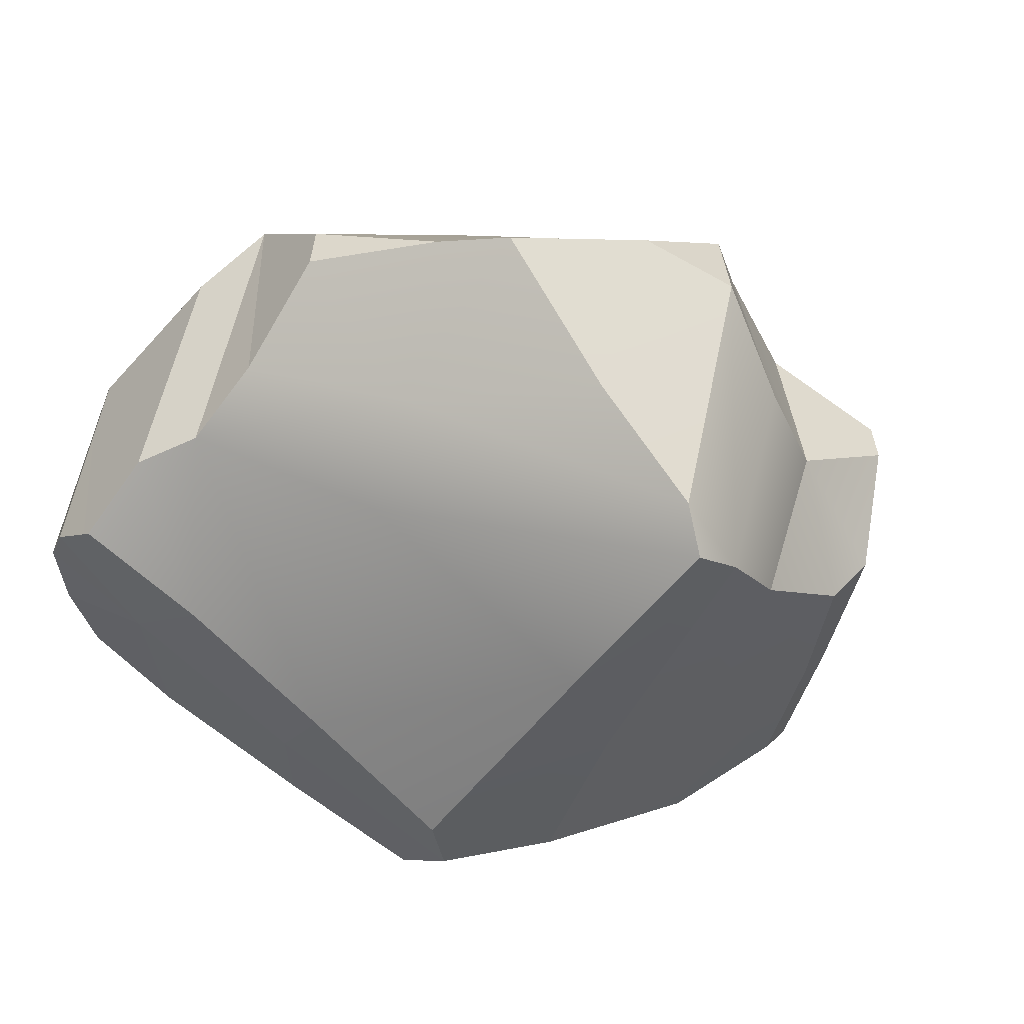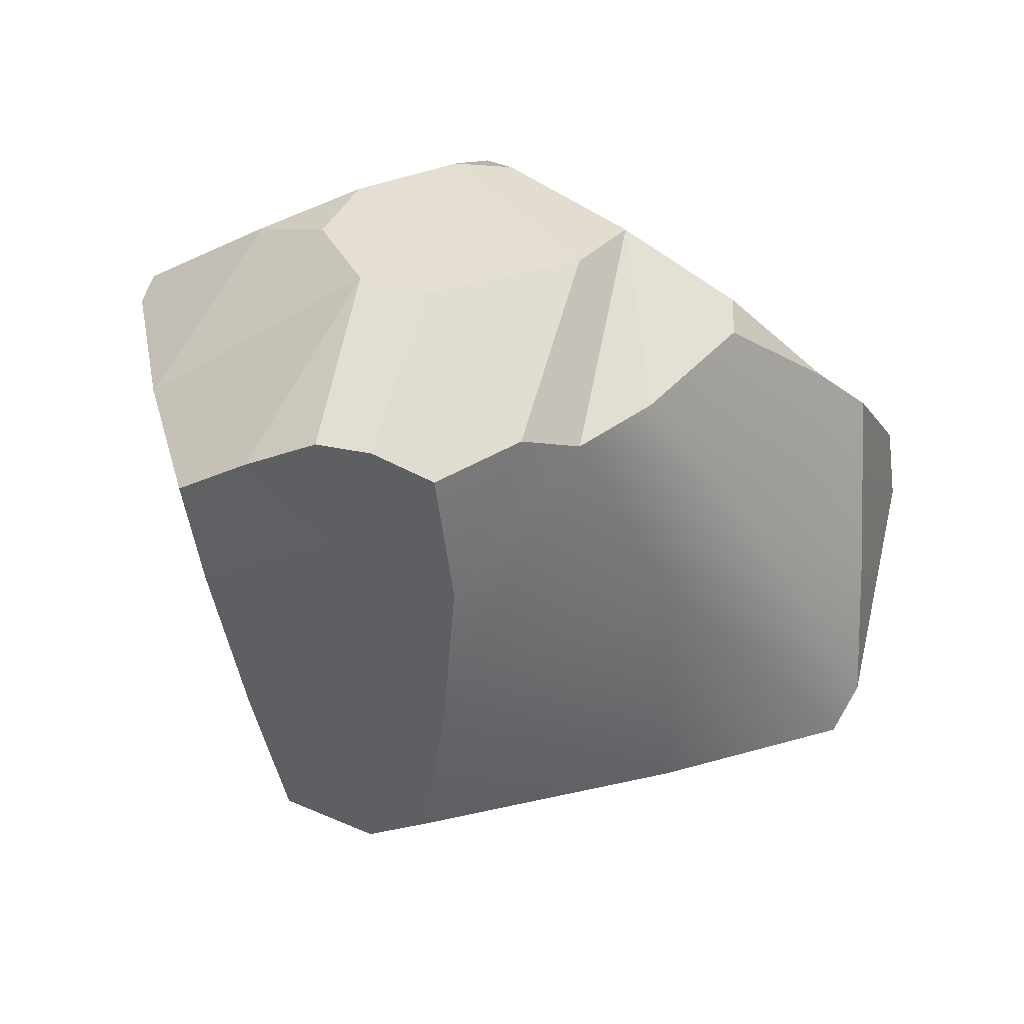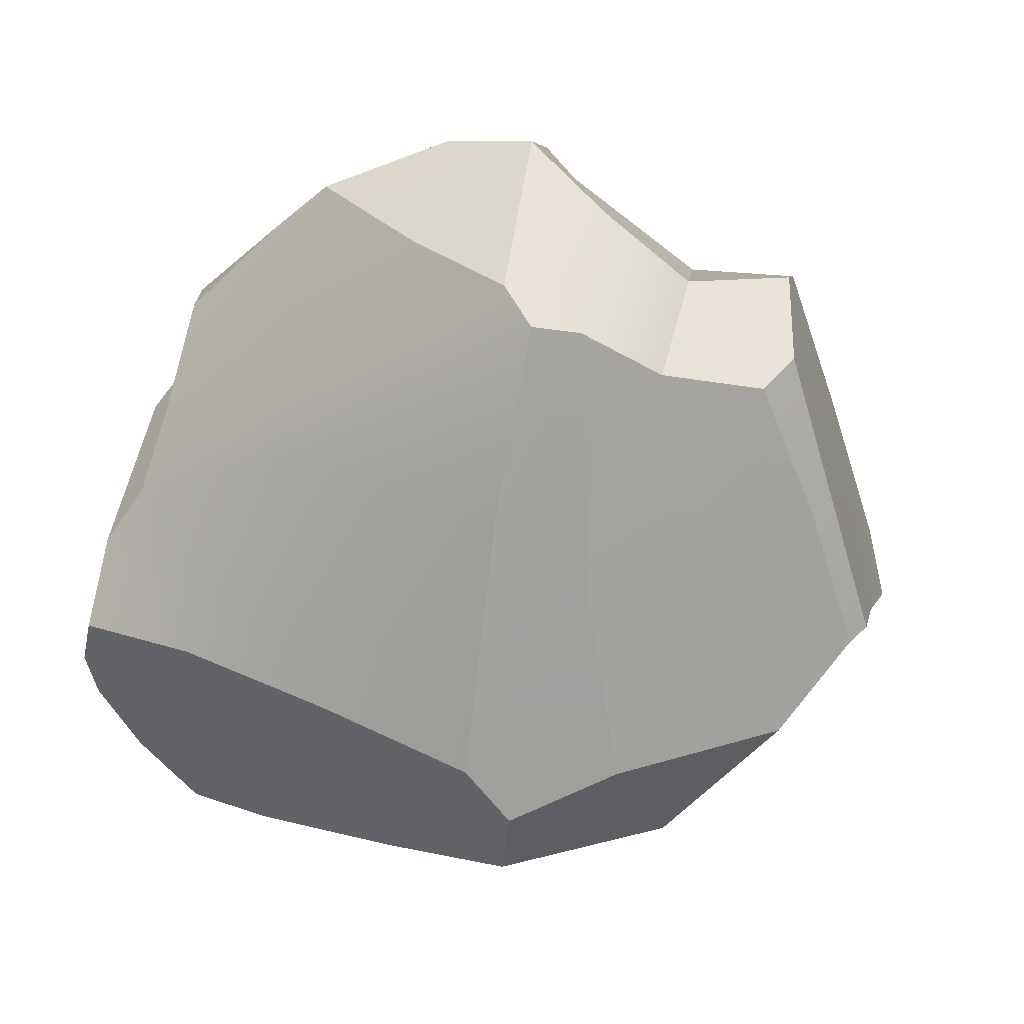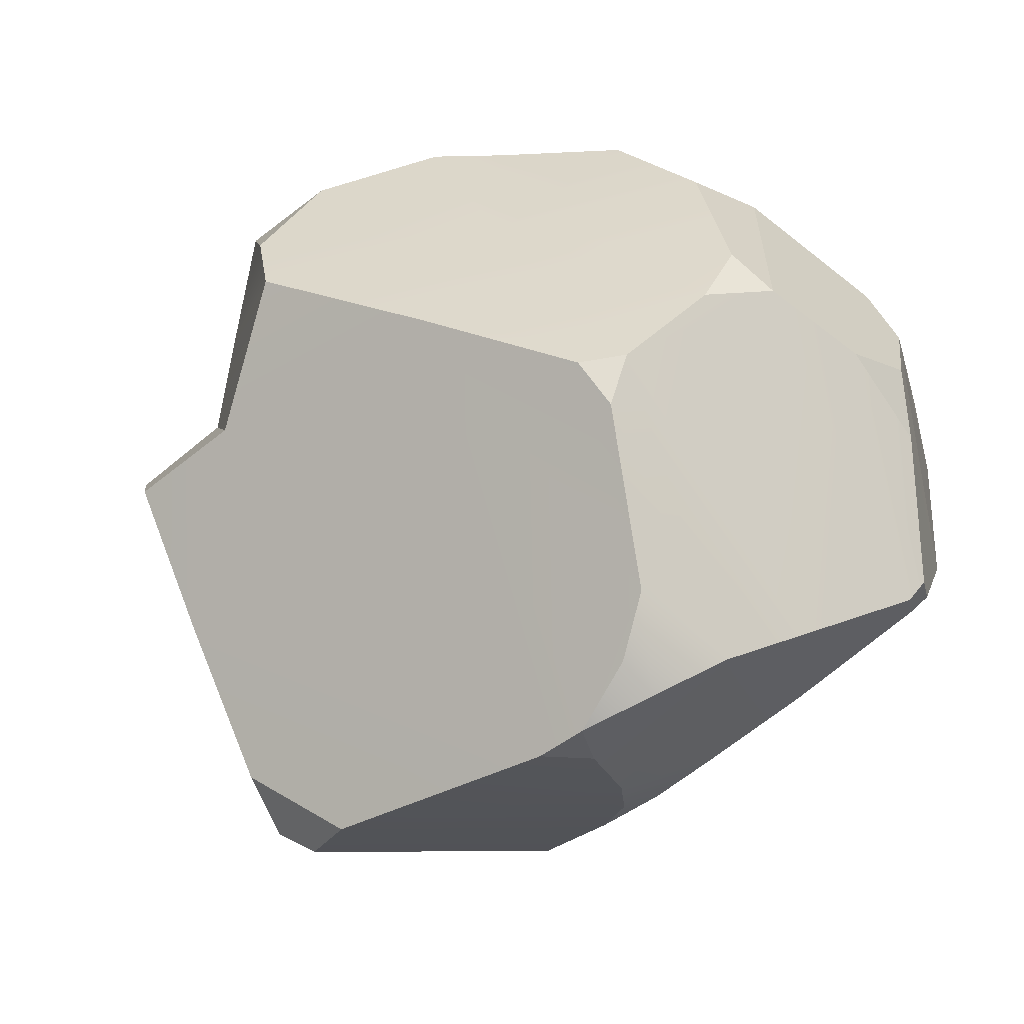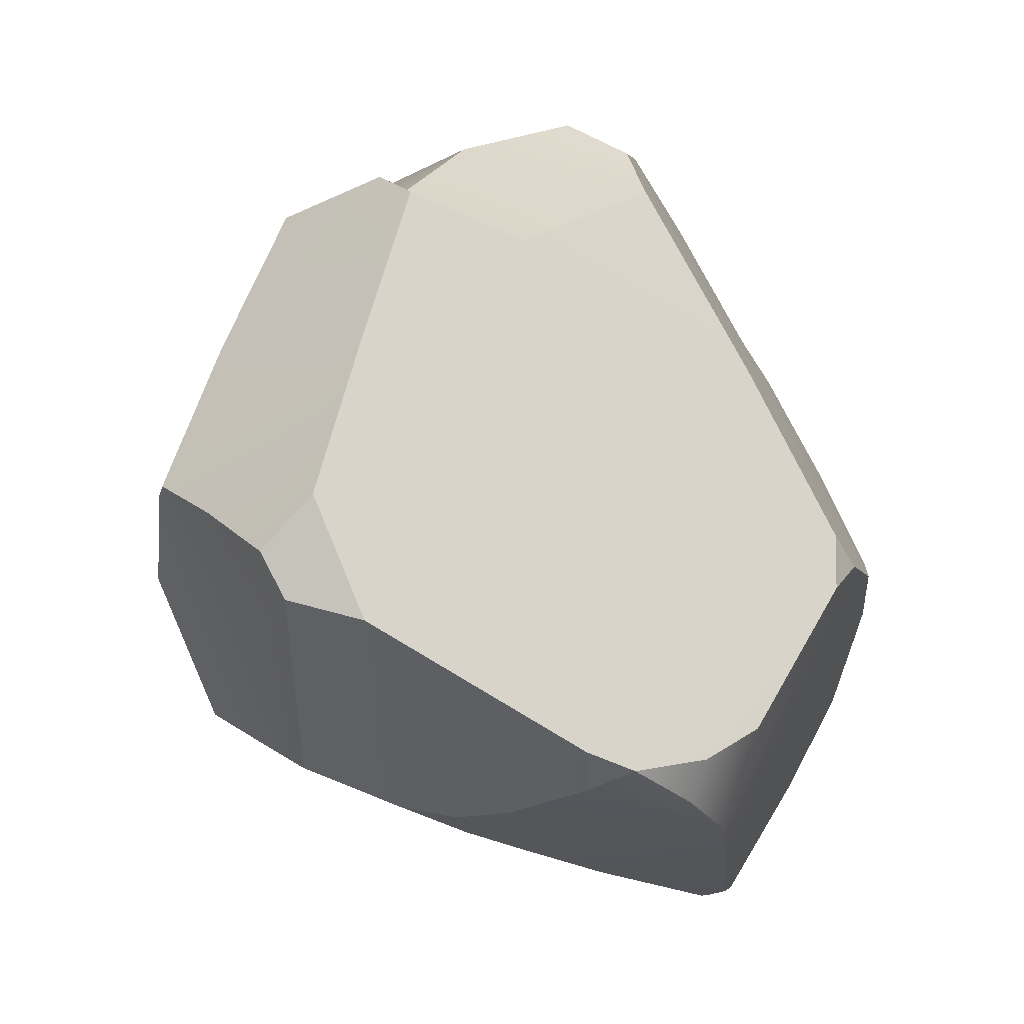
<metadata>
{"format":"obj","ext":"obj","renderer":"f3d","projection":"perspective","resolution":1024,"background":"white","views":[{"elev":-32.6,"azim":-39.2,"up":"+Y"},{"elev":-18.5,"azim":-101.0,"up":"+Y"},{"elev":-59.4,"azim":-11.3,"up":"+Y"},{"elev":73.0,"azim":128.5,"up":"+Y"},{"elev":0.7,"azim":124.6,"up":"+Z"}]}
</metadata>
<code>
g polySurface27
v 2.066 -0.4069 -4.172
v 2.217 -0.359 -4.088
v 2.081 -0.3549 -4.302
v 2.566 -0.138 -3.922
v 2.593 -0.1066 -3.908
v 2.505 -0.04528 -4.111
v 2.626 0.01098 -3.946
v 2.505 -0.04528 -4.111
v 2.593 -0.1066 -3.908
v 2.566 -0.138 -3.922
v 2.505 -0.04528 -4.111
v 2.475 -0.2236 -4.052
v 2.201 0.04896 -3.444
v 2.372 -0.05112 -3.493
v 2.326 -0.1113 -3.523
v 2.372 -0.05112 -3.493
v 2.201 0.04896 -3.444
v 2.368 0.1289 -3.441
v 2.16 -0.174 -3.499
v 2.201 0.04896 -3.444
v 2.326 -0.1113 -3.523
v 1.905 -0.1694 -3.404
v 2.024 -0.2165 -3.434
v 1.95 -0.2299 -3.432
v 1.953 -0.3133 -3.712
v 2.121 -0.3127 -3.832
v 1.984 -0.4035 -4.098
v 1.93 0.1803 -3.317
v 1.805 0.2327 -3.364
v 1.969 0.3175 -3.377
v 1.773 -0.008242 -3.434
v 1.93 0.1803 -3.317
v 1.905 -0.1694 -3.404
v 1.773 -0.008242 -3.434
v 1.905 -0.1694 -3.404
v 1.597 0.02797 -3.685
v 1.628 -0.09806 -3.791
v 1.95 -0.2299 -3.432
v 1.953 -0.3133 -3.712
v 1.546 -0.09416 -4.309
v 1.4 0.00224 -4.348
v 1.371 -0.01626 -4.274
v 1.4 0.00224 -4.348
v 1.546 -0.09416 -4.309
v 1.483 -0.004579 -4.438
v 2.347 0.1502 -4.393
v 2.317 0.2331 -4.407
v 2.27 0.2191 -4.436
v 2.33 0.4803 -4.346
v 2.382 0.5095 -4.286
v 2.322 0.5541 -4.315
v 2.216 0.6098 -4.305
v 2.223 0.5851 -4.367
v 2.322 0.5541 -4.315
v 1.517 0.3821 -4.334
v 1.614 0.4212 -4.416
v 1.579 0.4837 -4.273
v 1.4 0.00224 -4.348
v 1.483 -0.004579 -4.438
v 1.429 0.2705 -4.287
v 1.691 0.6074 -4.055
v 1.591 0.5485 -4.036
v 1.6 0.5513 -4.122
v 1.86 0.6672 -4.033
v 1.938 0.6767 -4.064
v 1.912 0.6615 -3.983
v 1.86 0.6672 -4.033
v 2.003 0.522 -4.475
v 2.111 0.5745 -4.418
v 1.691 0.6074 -4.055
v 1.86 0.6672 -4.033
v 1.739 0.4164 -3.696
v 1.453 0.2401 -3.728
v 1.459 0.2949 -3.725
v 1.564 0.2297 -3.559
v 1.739 0.4164 -3.696
v 1.63 0.2147 -3.469
v 1.564 0.2297 -3.559
v 1.468 0.3995 -3.886
v 1.44 0.1113 -3.86
v 1.423 0.03374 -3.969
v 1.39 0.2369 -4.199
v 1.374 -0.05169 -4.186
v 1.371 -0.01626 -4.274
v 2.372 -0.05112 -3.493
v 2.368 0.1289 -3.441
v 2.482 -0.08731 -3.7
v 2.247 0.3097 -3.537
v 2.031 0.3919 -3.451
v 1.968 0.5373 -3.727
v 2.39 0.2034 -3.471
v 2.247 0.3097 -3.537
v 2.515 0.2123 -3.686
v 2.322 0.5541 -4.315
v 2.382 0.5095 -4.286
v 1.968 0.5373 -3.727
v 2.644 0.223 -3.918
v 2.626 0.3002 -4.094
v 2.67 0.194 -4.066
v 2.68 0.157 -3.999
v 2.68 0.157 -3.999
v 2.67 0.194 -4.066
v 2.505 -0.04528 -4.111
v 2.626 0.01098 -3.946
v 2.418 0.0214 -4.336
v 2.368 -0.08984 -4.316
v 2.505 -0.04528 -4.111
v 2.67 0.194 -4.066
v 2.368 -0.08984 -4.316
v 2.339 -0.2267 -4.274
v 2.475 -0.2236 -4.052
v 2.505 -0.04528 -4.111
v 2.081 -0.3549 -4.302
v 2.217 -0.359 -4.088
v 2.475 -0.2236 -4.052
v 2.339 -0.2267 -4.274
v 2.217 -0.359 -4.088
v 2.066 -0.4069 -4.172
v 1.984 -0.4035 -4.098
v 2.121 -0.3127 -3.832
v 2.593 -0.1066 -3.908
v 2.566 -0.138 -3.922
v 2.45 -0.1206 -3.711
v 2.482 -0.08731 -3.7
v 2.326 -0.1113 -3.523
v 2.372 -0.05112 -3.493
v 2.482 -0.08731 -3.7
v 2.45 -0.1206 -3.711
v 2.16 -0.174 -3.499
v 2.024 -0.2165 -3.434
v 2.052 0.05845 -3.361
v 2.201 0.04896 -3.444
v 1.93 0.1803 -3.317
v 2.052 0.05845 -3.361
v 2.024 -0.2165 -3.434
v 1.905 -0.1694 -3.404
v 1.95 -0.2299 -3.432
v 2.024 -0.2165 -3.434
v 2.121 -0.3127 -3.832
v 1.953 -0.3133 -3.712
v 2.16 -0.174 -3.499
v 2.326 -0.1113 -3.523
v 2.45 -0.1206 -3.711
v 2.29 -0.2184 -3.777
v 2.29 -0.2184 -3.777
v 2.121 -0.3127 -3.832
v 2.024 -0.2165 -3.434
v 2.16 -0.174 -3.499
v 2.121 -0.3127 -3.832
v 2.29 -0.2184 -3.777
v 2.475 -0.2236 -4.052
v 2.217 -0.359 -4.088
v 2.566 -0.138 -3.922
v 2.475 -0.2236 -4.052
v 2.29 -0.2184 -3.777
v 2.45 -0.1206 -3.711
v 1.805 0.2327 -3.364
v 1.93 0.1803 -3.317
v 1.773 -0.008242 -3.434
v 1.63 0.2147 -3.469
v 1.597 0.02797 -3.685
v 1.564 0.2297 -3.559
v 1.63 0.2147 -3.469
v 1.773 -0.008242 -3.434
v 1.453 0.2401 -3.728
v 1.564 0.2297 -3.559
v 1.597 0.02797 -3.685
v 1.44 0.1113 -3.86
v 1.423 0.03374 -3.969
v 1.44 0.1113 -3.86
v 1.597 0.02797 -3.685
v 1.628 -0.09806 -3.791
v 1.905 -0.1694 -3.404
v 1.95 -0.2299 -3.432
v 1.628 -0.09806 -3.791
v 1.597 0.02797 -3.685
v 1.953 -0.3133 -3.712
v 1.984 -0.4035 -4.098
v 1.759 -0.286 -4.105
v 1.628 -0.09806 -3.791
v 1.423 0.03374 -3.969
v 1.628 -0.09806 -3.791
v 1.759 -0.286 -4.105
v 1.539 -0.1624 -4.129
v 1.38 0.01947 -4.062
v 1.423 0.03374 -3.969
v 1.539 -0.1624 -4.129
v 1.374 -0.05169 -4.186
v 1.371 -0.01626 -4.274
v 1.374 -0.05169 -4.186
v 1.539 -0.1624 -4.129
v 1.546 -0.09416 -4.309
v 1.546 -0.09416 -4.309
v 1.709 -0.1048 -4.472
v 1.59 -0.009324 -4.522
v 1.483 -0.004579 -4.438
v 1.546 -0.09416 -4.309
v 1.539 -0.1624 -4.129
v 1.759 -0.286 -4.105
v 1.802 -0.2471 -4.256
v 1.984 -0.4035 -4.098
v 2.066 -0.4069 -4.172
v 1.802 -0.2471 -4.256
v 1.759 -0.286 -4.105
v 1.91 -0.2403 -4.384
v 1.802 -0.2471 -4.256
v 2.066 -0.4069 -4.172
v 2.081 -0.3549 -4.302
v 1.709 -0.1048 -4.472
v 1.546 -0.09416 -4.309
v 1.802 -0.2471 -4.256
v 1.91 -0.2403 -4.384
v 2.18 0.2576 -4.468
v 2.27 0.2191 -4.436
v 2.317 0.2331 -4.407
v 2.313 0.3282 -4.393
v 2.124 0.6433 -4.265
v 2.111 0.5745 -4.418
v 2.223 0.5851 -4.367
v 2.216 0.6098 -4.305
v 1.824 0.416 -4.567
v 1.784 0.4044 -4.567
v 1.788 0.363 -4.583
v 1.828 0.3752 -4.577
v 1.824 0.416 -4.567
v 1.828 0.3752 -4.577
v 2.026 0.3051 -4.52
v 2.003 0.522 -4.475
v 2.026 0.3051 -4.52
v 2.18 0.2576 -4.468
v 2.111 0.5745 -4.418
v 2.003 0.522 -4.475
v 2.223 0.5851 -4.367
v 2.111 0.5745 -4.418
v 2.33 0.4803 -4.346
v 2.322 0.5541 -4.315
v 2.111 0.5745 -4.418
v 2.18 0.2576 -4.468
v 2.313 0.3282 -4.393
v 2.33 0.4803 -4.346
v 1.371 -0.01626 -4.274
v 1.4 0.00224 -4.348
v 1.429 0.2705 -4.287
v 1.39 0.2369 -4.199
v 1.614 0.4212 -4.416
v 1.678 0.1727 -4.562
v 1.788 0.363 -4.583
v 1.784 0.4044 -4.567
v 1.517 0.3821 -4.334
v 1.429 0.2705 -4.287
v 1.678 0.1727 -4.562
v 1.614 0.4212 -4.416
v 1.483 -0.004579 -4.438
v 1.59 -0.009324 -4.522
v 1.678 0.1727 -4.562
v 1.429 0.2705 -4.287
v 2.339 -0.2267 -4.274
v 2.368 -0.08984 -4.316
v 1.91 -0.2403 -4.384
v 2.081 -0.3549 -4.302
v 2.368 -0.08984 -4.316
v 2.418 0.0214 -4.336
v 2.347 0.1502 -4.393
v 1.91 -0.2403 -4.384
v 1.91 -0.2403 -4.384
v 2.347 0.1502 -4.393
v 2.27 0.2191 -4.436
v 2.18 0.2576 -4.468
v 1.709 -0.1048 -4.472
v 1.91 -0.2403 -4.384
v 2.18 0.2576 -4.468
v 2.026 0.3051 -4.52
v 1.678 0.1727 -4.562
v 2.026 0.3051 -4.52
v 1.828 0.3752 -4.577
v 1.788 0.363 -4.583
v 1.678 0.1727 -4.562
v 1.59 -0.009324 -4.522
v 1.709 -0.1048 -4.472
v 2.026 0.3051 -4.52
v 1.784 0.4044 -4.567
v 1.824 0.416 -4.567
v 1.579 0.4837 -4.273
v 1.614 0.4212 -4.416
v 1.824 0.416 -4.567
v 2.003 0.522 -4.475
v 1.6 0.5513 -4.122
v 1.579 0.4837 -4.273
v 1.938 0.6767 -4.064
v 1.86 0.6672 -4.033
v 2.111 0.5745 -4.418
v 2.124 0.6433 -4.265
v 1.86 0.6672 -4.033
v 1.691 0.6074 -4.055
v 1.6 0.5513 -4.122
v 2.003 0.522 -4.475
v 1.739 0.4164 -3.696
v 1.968 0.5373 -3.727
v 2.031 0.3919 -3.451
v 1.969 0.3175 -3.377
v 1.968 0.5373 -3.727
v 1.739 0.4164 -3.696
v 1.86 0.6672 -4.033
v 1.912 0.6615 -3.983
v 1.591 0.5485 -4.036
v 1.691 0.6074 -4.055
v 1.739 0.4164 -3.696
v 1.468 0.3995 -3.886
v 1.459 0.2949 -3.725
v 1.468 0.3995 -3.886
v 1.739 0.4164 -3.696
v 1.564 0.2297 -3.559
v 1.63 0.2147 -3.469
v 1.739 0.4164 -3.696
v 1.969 0.3175 -3.377
v 1.805 0.2327 -3.364
v 1.44 0.1113 -3.86
v 1.468 0.3995 -3.886
v 1.459 0.2949 -3.725
v 1.453 0.2401 -3.728
v 1.423 0.03374 -3.969
v 1.38 0.01947 -4.062
v 1.41 0.3163 -3.97
v 1.468 0.3995 -3.886
v 1.39 0.2369 -4.199
v 1.41 0.3163 -3.97
v 1.38 0.01947 -4.062
v 1.374 -0.05169 -4.186
v 1.517 0.3821 -4.334
v 1.579 0.4837 -4.273
v 1.39 0.2369 -4.199
v 1.429 0.2705 -4.287
v 1.579 0.4837 -4.273
v 1.6 0.5513 -4.122
v 1.41 0.3163 -3.97
v 1.39 0.2369 -4.199
v 1.468 0.3995 -3.886
v 1.41 0.3163 -3.97
v 1.6 0.5513 -4.122
v 1.591 0.5485 -4.036
v 2.201 0.04896 -3.444
v 2.247 0.3097 -3.537
v 2.39 0.2034 -3.471
v 2.368 0.1289 -3.441
v 2.201 0.04896 -3.444
v 2.052 0.05845 -3.361
v 2.031 0.3919 -3.451
v 2.247 0.3097 -3.537
v 1.969 0.3175 -3.377
v 2.031 0.3919 -3.451
v 2.052 0.05845 -3.361
v 1.93 0.1803 -3.317
v 2.515 0.2123 -3.686
v 2.482 -0.08731 -3.7
v 2.368 0.1289 -3.441
v 2.39 0.2034 -3.471
v 2.515 0.2123 -3.686
v 2.644 0.223 -3.918
v 2.68 0.157 -3.999
v 2.626 0.01098 -3.946
v 2.515 0.2123 -3.686
v 2.626 0.01098 -3.946
v 2.593 -0.1066 -3.908
v 2.482 -0.08731 -3.7
v 2.382 0.5095 -4.286
v 2.33 0.4803 -4.346
v 2.313 0.3282 -4.393
v 2.626 0.3002 -4.094
v 2.313 0.3282 -4.393
v 2.317 0.2331 -4.407
v 2.347 0.1502 -4.393
v 2.626 0.3002 -4.094
v 2.347 0.1502 -4.393
v 2.418 0.0214 -4.336
v 2.67 0.194 -4.066
v 2.626 0.3002 -4.094
v 2.644 0.223 -3.918
v 2.515 0.2123 -3.686
v 2.382 0.5095 -4.286
v 2.626 0.3002 -4.094
v 2.515 0.2123 -3.686
v 2.247 0.3097 -3.537
v 1.968 0.5373 -3.727
v 2.382 0.5095 -4.286
v 2.124 0.6433 -4.265
v 1.968 0.5373 -3.727
v 1.912 0.6615 -3.983
v 1.938 0.6767 -4.064
v 2.124 0.6433 -4.265
v 2.216 0.6098 -4.305
v 2.322 0.5541 -4.315
v 1.968 0.5373 -3.727
g polySurface27_0
f 3 2 1
f 6 5 4
f 9 8 7
f 12 11 10
f 15 14 13
f 18 17 16
f 21 20 19
f 24 23 22
f 27 26 25
f 30 29 28
f 33 32 31
f 36 35 34
f 39 38 37
f 42 41 40
f 45 44 43
f 48 47 46
f 51 50 49
f 54 53 52
f 57 56 55
f 60 59 58
f 63 62 61
f 66 65 64
f 69 68 67
f 72 71 70
f 75 74 73
f 78 77 76
f 81 80 79
f 84 83 82
f 87 86 85
f 90 89 88
f 93 92 91
f 96 95 94
f 99 98 97
f 100 99 97
f 103 102 101
f 104 103 101
f 107 106 105
f 108 107 105
f 111 110 109
f 112 111 109
f 115 114 113
f 116 115 113
f 119 118 117
f 120 119 117
f 123 122 121
f 124 123 121
f 127 126 125
f 128 127 125
f 131 130 129
f 132 131 129
f 135 134 133
f 136 135 133
f 139 138 137
f 140 139 137
f 143 142 141
f 144 143 141
f 147 146 145
f 148 147 145
f 151 150 149
f 152 151 149
f 155 154 153
f 156 155 153
f 159 158 157
f 160 159 157
f 163 162 161
f 164 163 161
f 167 166 165
f 168 167 165
f 171 170 169
f 172 171 169
f 175 174 173
f 176 175 173
f 179 178 177
f 180 179 177
f 183 182 181
f 184 183 181
f 187 186 185
f 188 187 185
f 191 190 189
f 192 191 189
f 195 194 193
f 196 195 193
f 199 198 197
f 200 199 197
f 203 202 201
f 204 203 201
f 207 206 205
f 208 207 205
f 211 210 209
f 212 211 209
f 215 214 213
f 216 215 213
f 219 218 217
f 220 219 217
f 223 222 221
f 224 223 221
f 227 226 225
f 228 227 225
f 231 230 229
f 232 231 229
f 235 234 233
f 236 235 233
f 239 238 237
f 240 239 237
f 243 242 241
f 244 243 241
f 247 246 245
f 248 247 245
f 251 250 249
f 252 251 249
f 255 254 253
f 256 255 253
f 259 258 257
f 260 259 257
f 263 262 261
f 264 263 261
f 267 266 265
f 268 267 265
f 271 270 269
f 272 271 269
f 275 274 273
f 276 275 273
f 279 278 277
f 280 279 277
f 283 282 281
f 284 283 281
f 287 286 285
f 288 287 285
f 291 290 289
f 292 291 289
f 295 294 293
f 296 295 293
f 299 298 297
f 300 299 297
f 303 302 301
f 304 303 301
f 307 306 305
f 308 307 305
f 311 310 309
f 312 311 309
f 315 314 313
f 316 315 313
f 319 318 317
f 320 319 317
f 323 322 321
f 324 323 321
f 327 326 325
f 328 327 325
f 331 330 329
f 332 331 329
f 335 334 333
f 336 335 333
f 339 338 337
f 340 339 337
f 343 342 341
f 344 343 341
f 347 346 345
f 348 347 345
f 351 350 349
f 352 351 349
f 355 354 353
f 356 355 353
f 359 358 357
f 360 359 357
f 363 362 361
f 364 363 361
f 367 366 365
f 368 367 365
f 371 370 369
f 372 371 369
f 375 374 373
f 376 375 373
f 379 378 377
f 380 379 377
f 383 382 381
f 384 383 381
f 387 386 385
f 388 387 385
f 391 390 389
f 392 391 389

</code>
